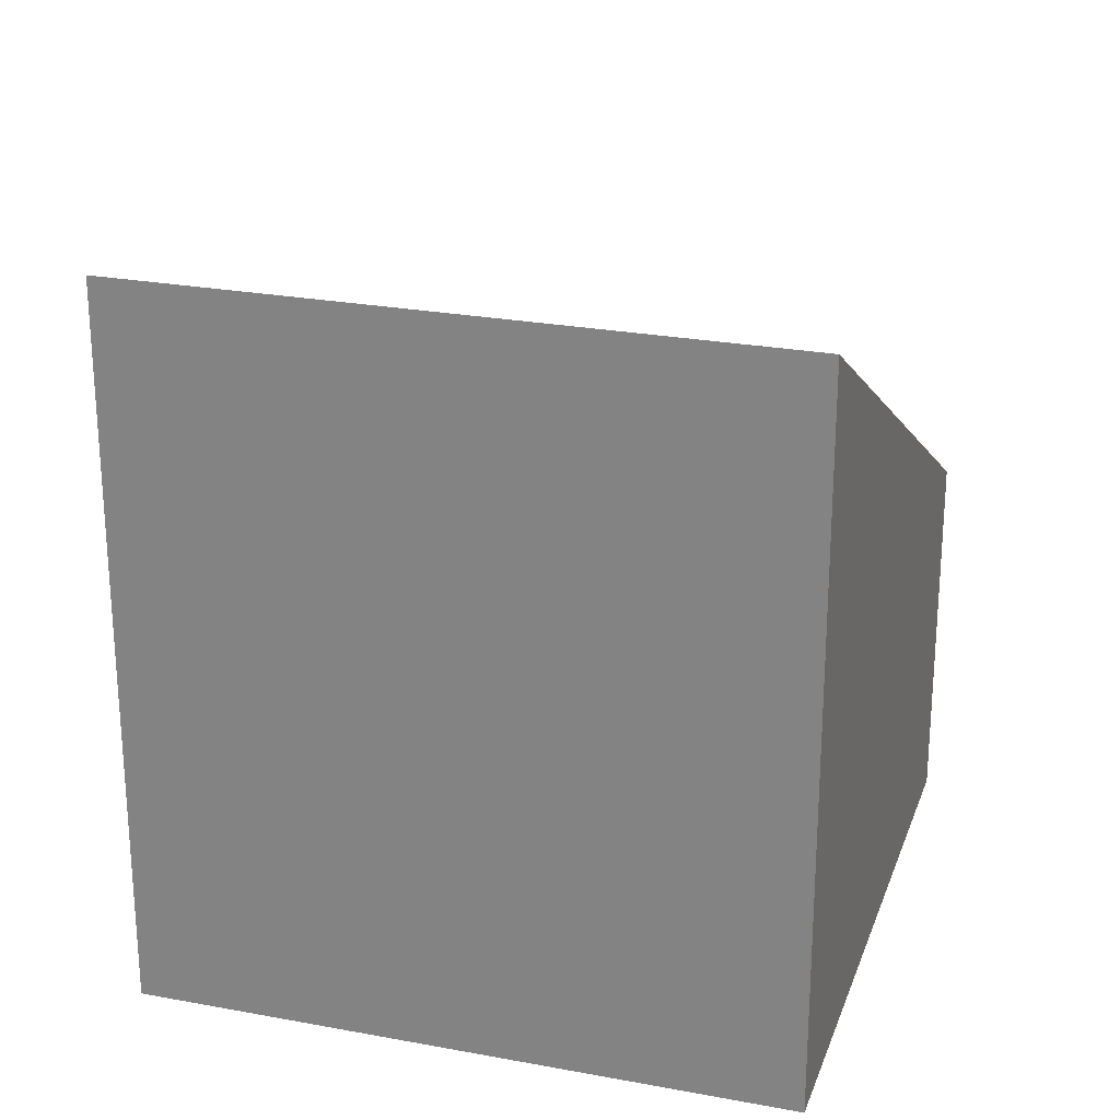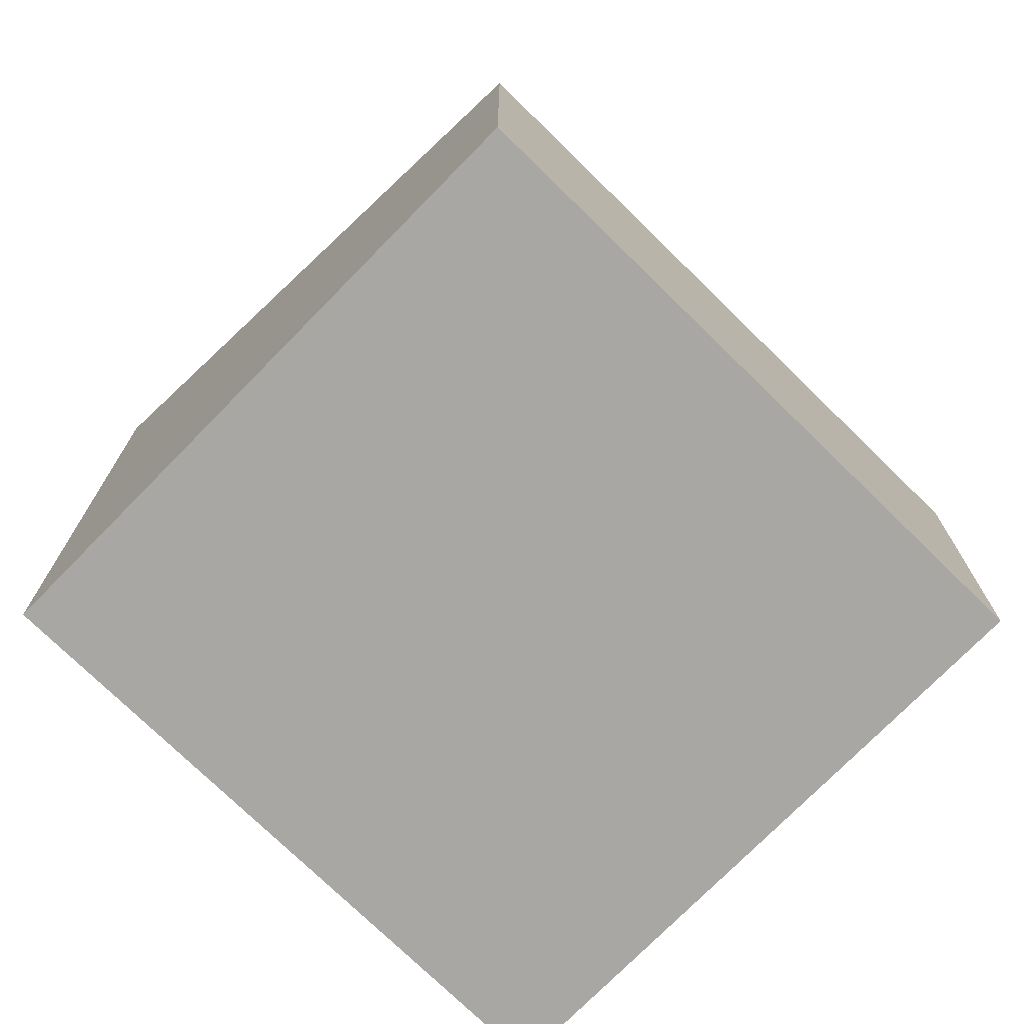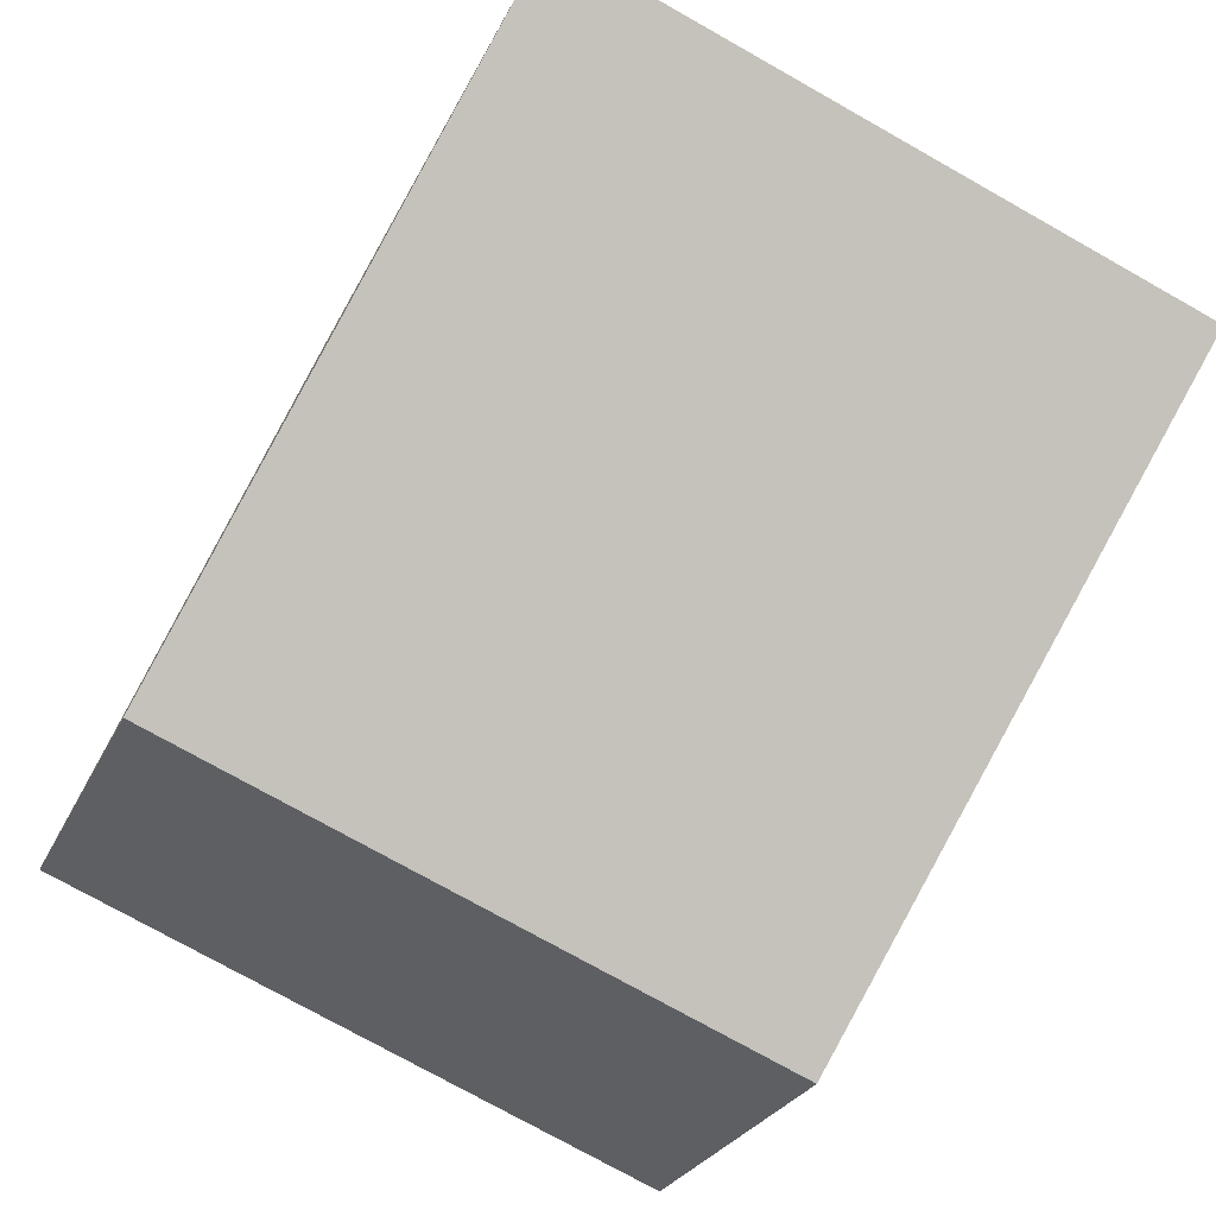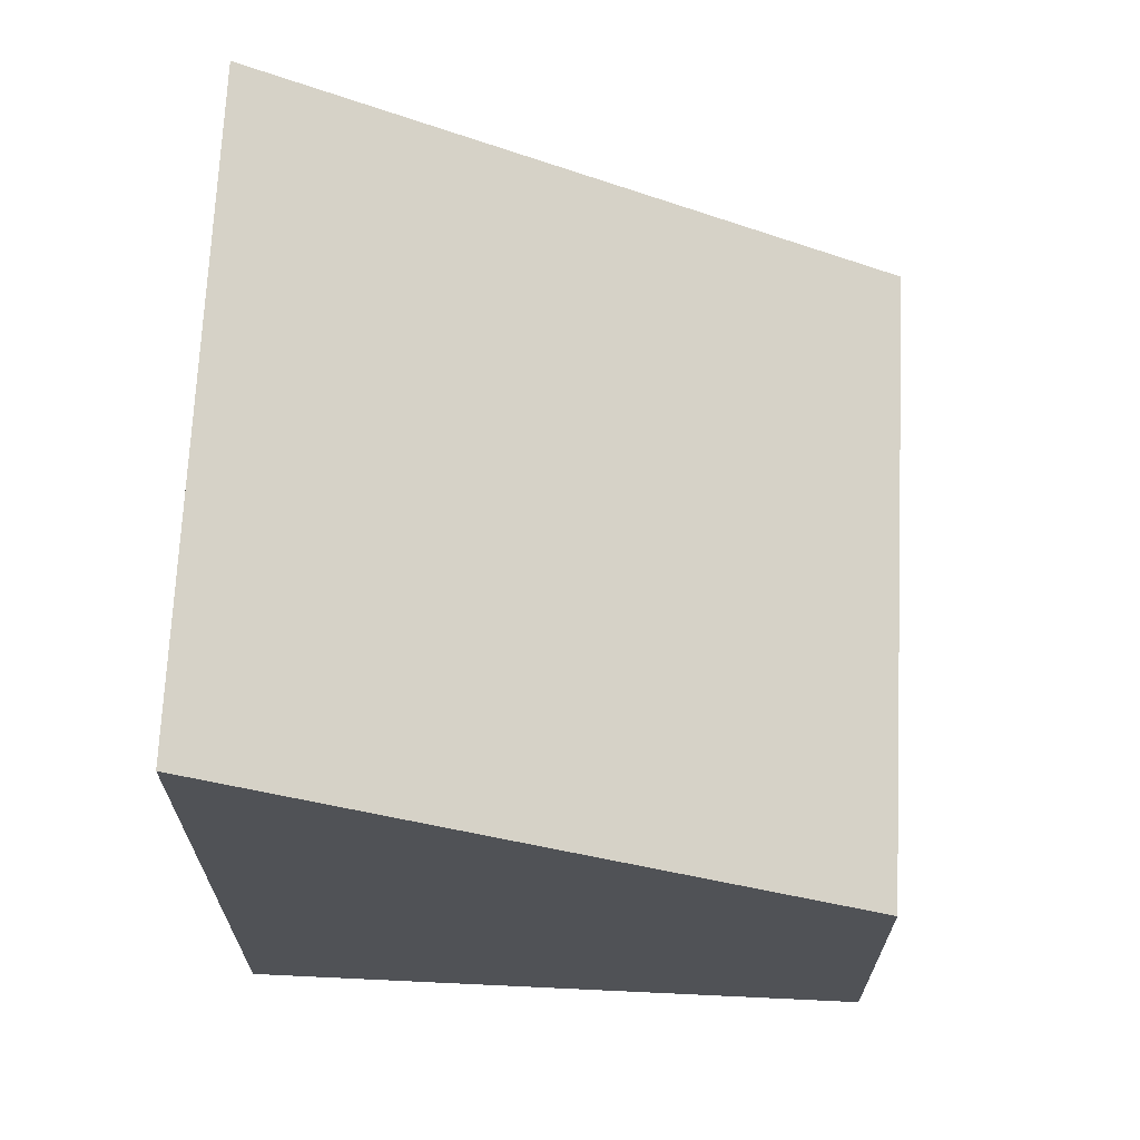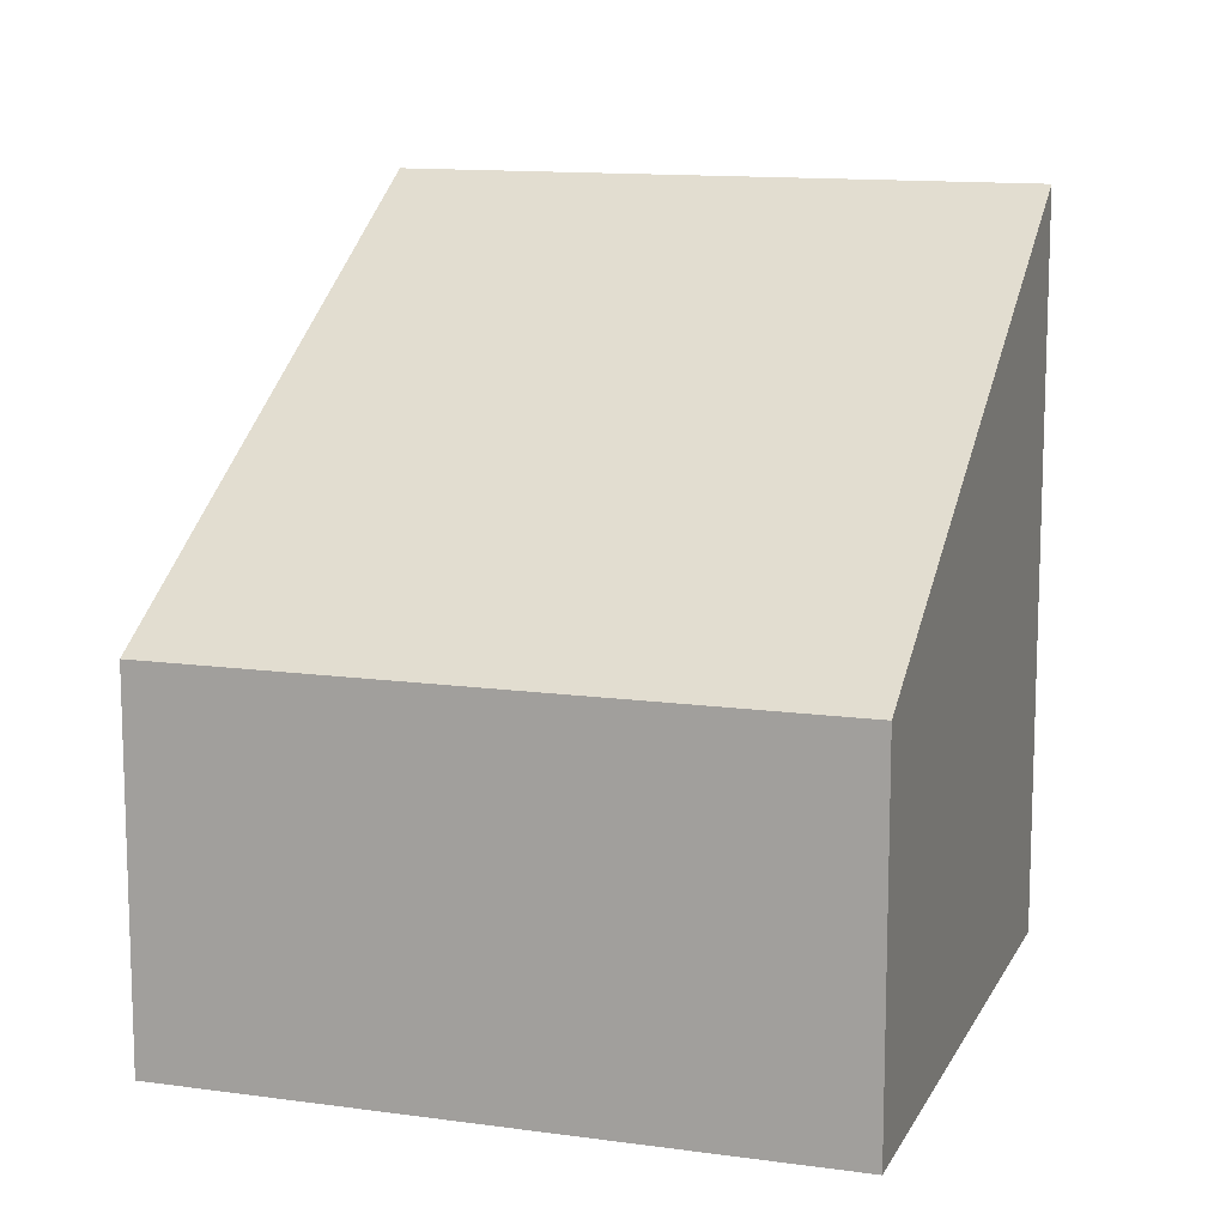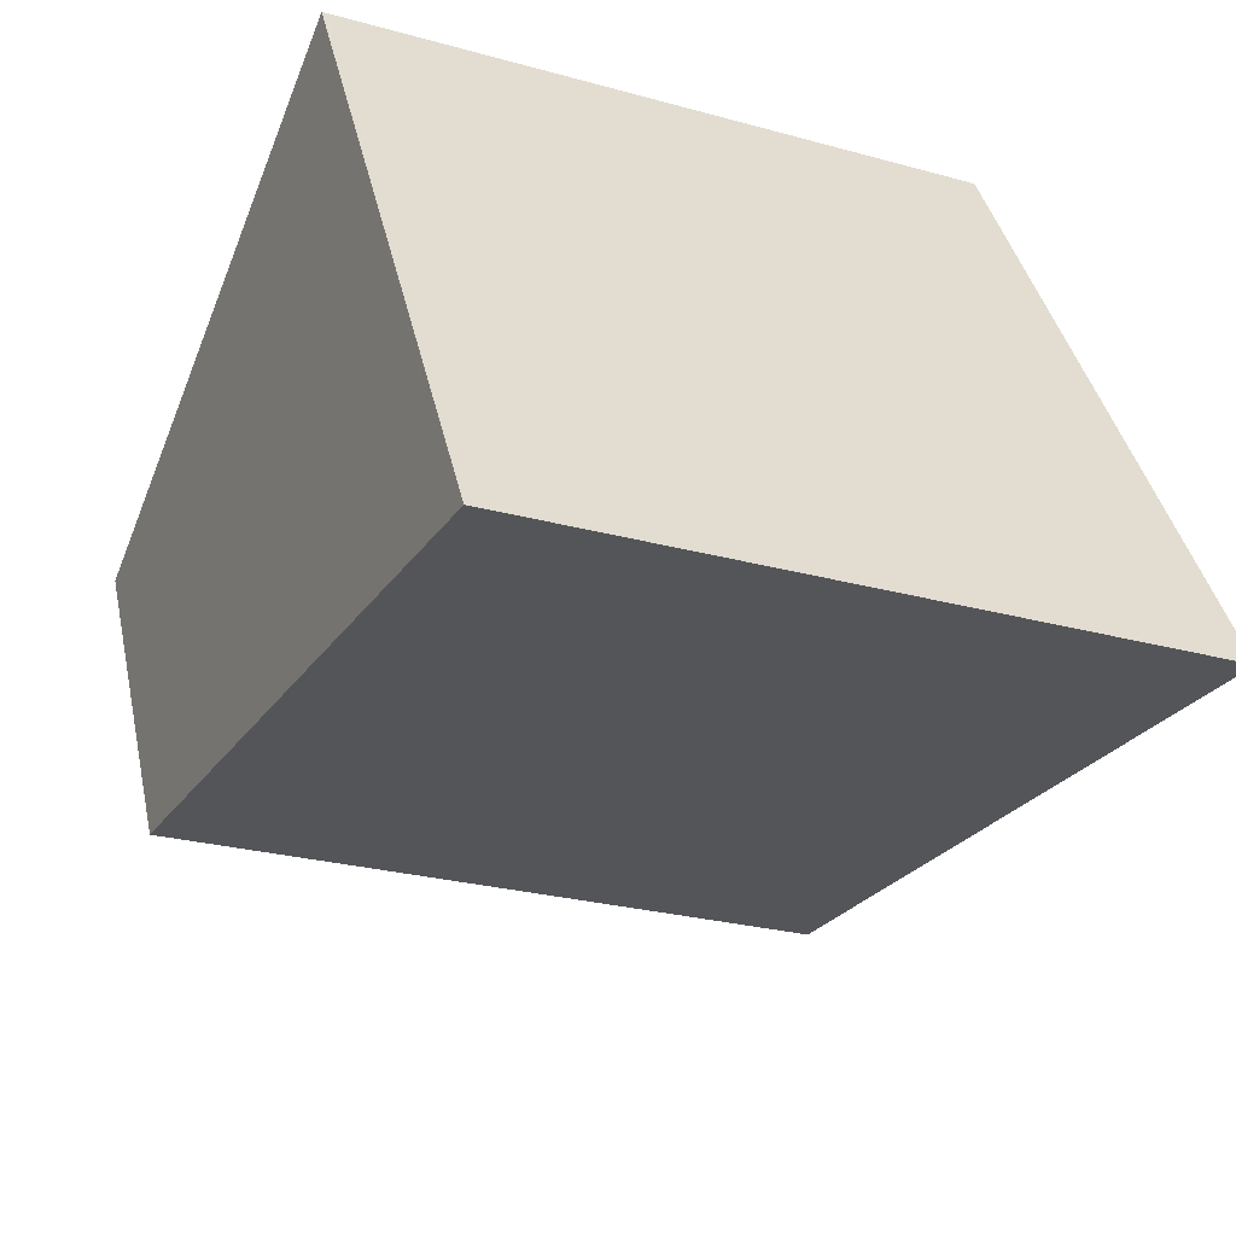
<metadata>
{"format":"obj","ext":"obj","renderer":"f3d","projection":"perspective","resolution":1024,"background":"white","views":[{"elev":25.1,"azim":-5.1,"up":"+Y"},{"elev":-74.4,"azim":113.6,"up":"+Y"},{"elev":-25.6,"azim":160.0,"up":"+Z"},{"elev":69.1,"azim":70.7,"up":"+Y"},{"elev":12.5,"azim":176.1,"up":"+Y"},{"elev":38.6,"azim":168.1,"up":"+Z"}]}
</metadata>
<code>
v  0 4.758 2.913e-16
v  5.484 2.412 -2.215
v  1.539 2.412 -3.809
v  3.944 4.759 1.595
v  5.484 1.356e-16 -2.215
v  1.539 2.332e-16 -3.809
v  0 0 0
v  3.944 -9.767e-17 1.595
g defaultobject
f 1 2 3
f 2 1 4
f 5 3 2
f 3 5 6
f 3 7 1
f 7 3 6
f 1 8 4
f 8 1 7
f 8 2 4
f 2 8 5
f 8 6 5
f 6 8 7

</code>
